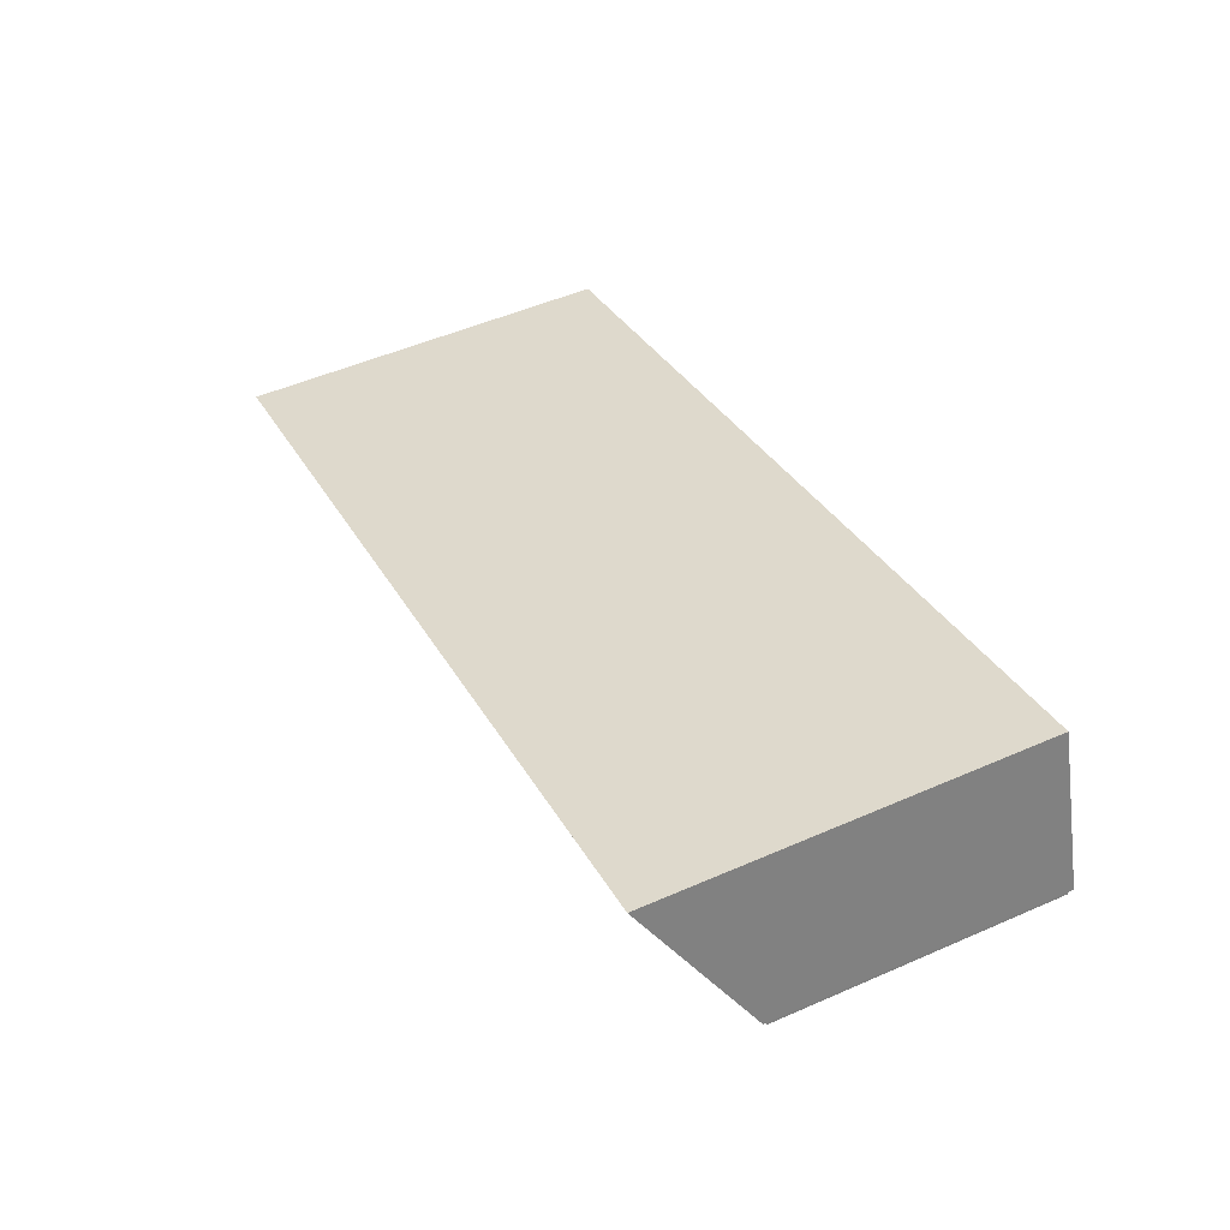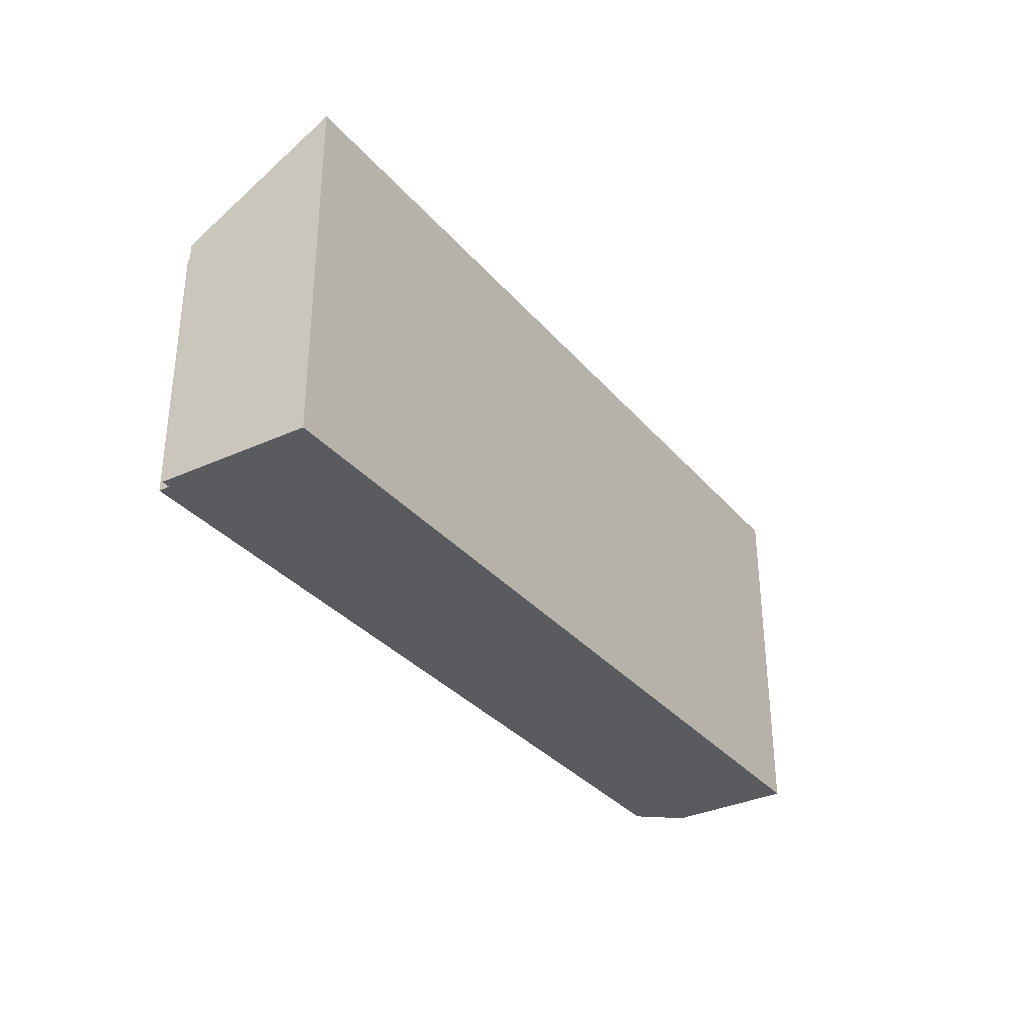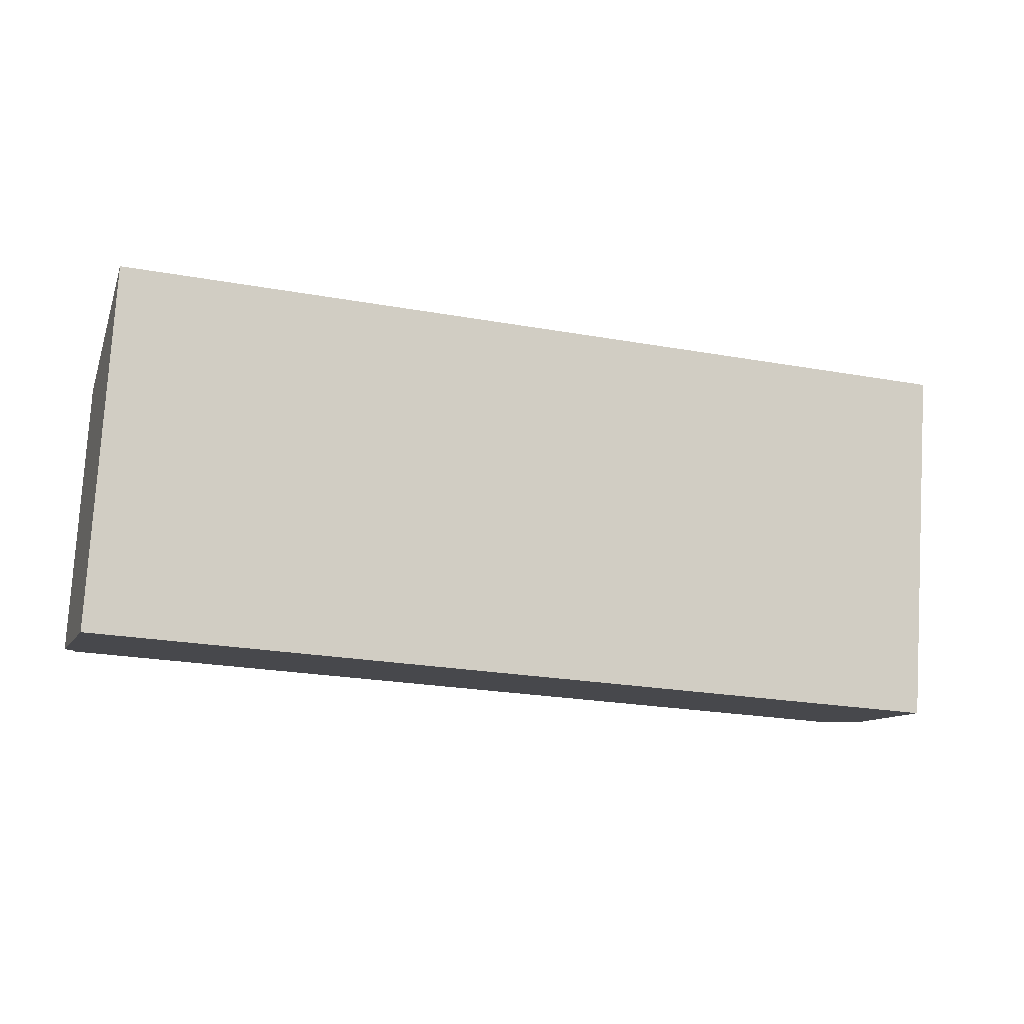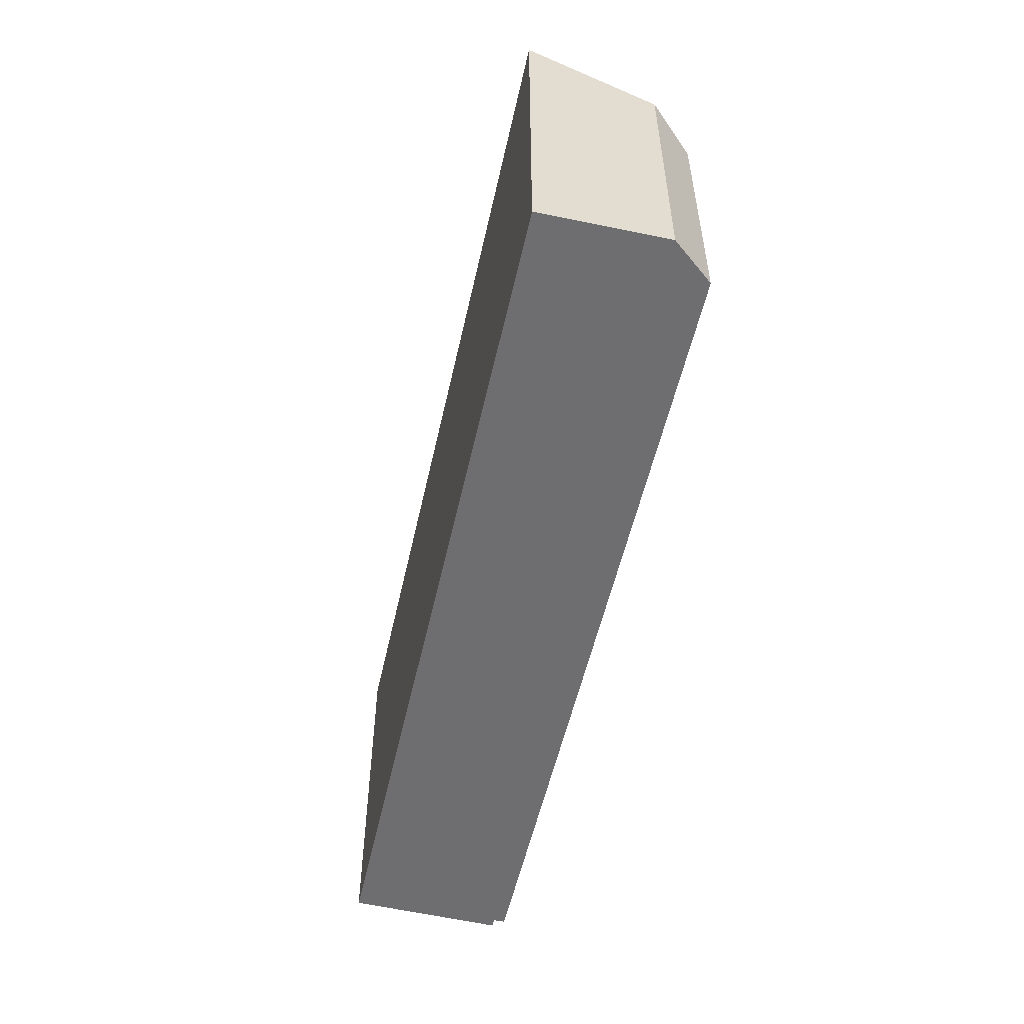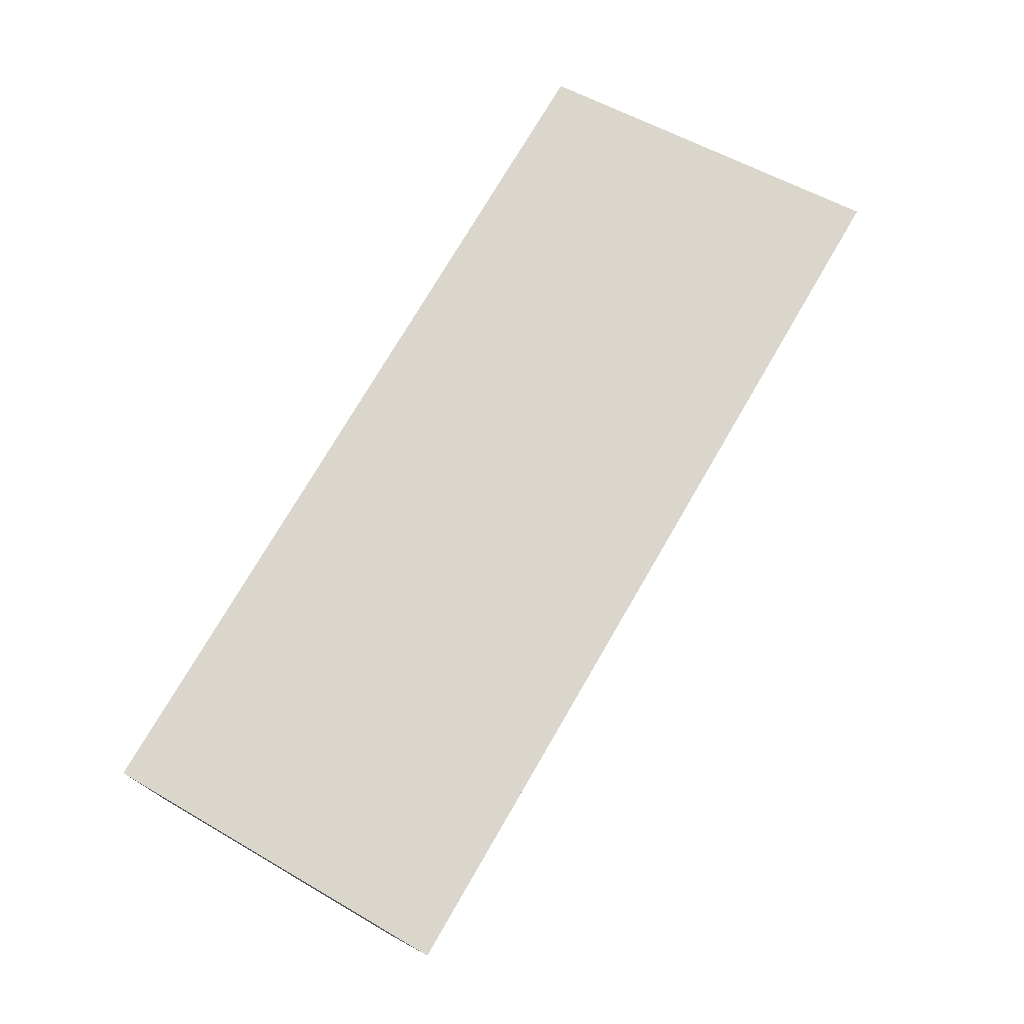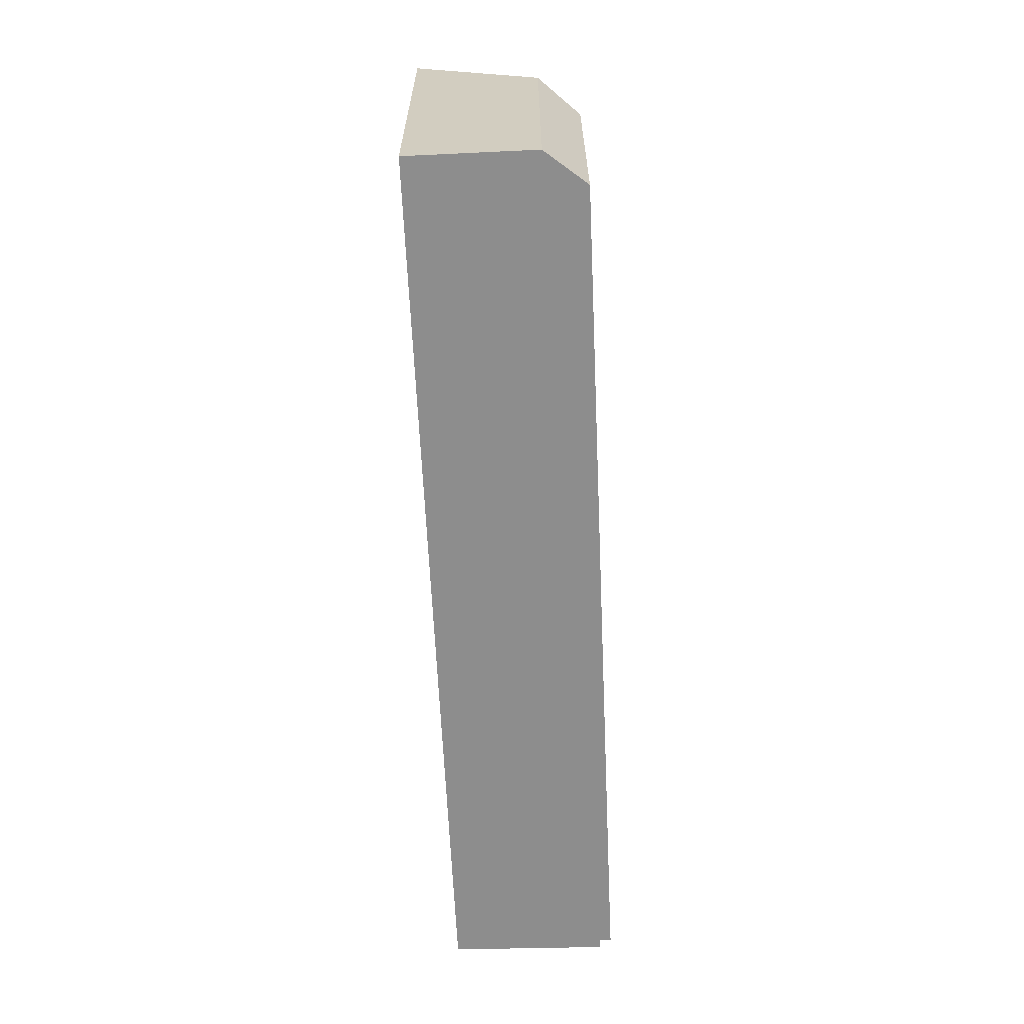
<metadata>
{"format":"obj","ext":"obj","renderer":"f3d","projection":"perspective","resolution":1024,"background":"white","views":[{"elev":50.7,"azim":-115.6,"up":"+Z"},{"elev":-33.1,"azim":-39.5,"up":"+Y"},{"elev":78.4,"azim":3.5,"up":"+Z"},{"elev":-54.4,"azim":94.5,"up":"+Y"},{"elev":55.0,"azim":121.8,"up":"+Z"},{"elev":-64.6,"azim":109.7,"up":"+Y"}]}
</metadata>
<code>
v 1.945 -0.01353 4.897
v 1.933 -0.03557 4.861
v 1.933 -0.1029 4.861
v 1.945 -0.1029 4.897
v 1.933 -0.03557 4.861
v 1.935 -0.03559 4.86
v 1.935 -0.1029 4.86
v 1.933 -0.1029 4.861
v 1.935 -0.03559 4.86
v 1.935 -0.03724 4.857
v 1.935 -0.1029 4.857
v 1.935 -0.1029 4.86
v 1.935 -0.03724 4.857
v 2.133 -0.03724 4.796
v 2.133 -0.1029 4.796
v 1.935 -0.1029 4.857
v 2.133 -0.03724 4.796
v 2.144 -0.03126 4.804
v 2.144 -0.1029 4.804
v 2.133 -0.1029 4.796
v 1.945 -0.1029 4.897
v 1.933 -0.1029 4.861
v 1.935 -0.1029 4.86
v 1.935 -0.1029 4.857
v 2.133 -0.1029 4.796
v 2.144 -0.1029 4.804
v 2.153 -0.1029 4.834
v 2.153 -0.01311 4.834
v 1.945 -0.01353 4.897
v 1.945 -0.1029 4.897
v 2.153 -0.1029 4.834
v 1.945 -0.01353 4.897
v 2.153 -0.01311 4.834
v 2.144 -0.03126 4.804
v 1.933 -0.03557 4.861
v 1.935 -0.03559 4.86
v 1.935 -0.03724 4.857
v 2.133 -0.03724 4.796
v 2.144 -0.03126 4.804
v 2.153 -0.01311 4.834
v 2.153 -0.1029 4.834
v 2.144 -0.1029 4.804
f 1 2 3
f 1 3 4
f 5 6 7
f 5 7 8
f 9 10 11
f 9 11 12
f 13 14 15
f 13 15 16
f 17 18 19
f 17 19 20
f 21 22 23
f 23 24 25
f 21 23 25
f 21 25 26
f 27 21 26
f 28 29 30
f 28 30 31
f 32 33 34
f 35 32 34
f 36 35 34
f 37 36 38
f 38 36 34
f 39 40 41
f 39 41 42

</code>
